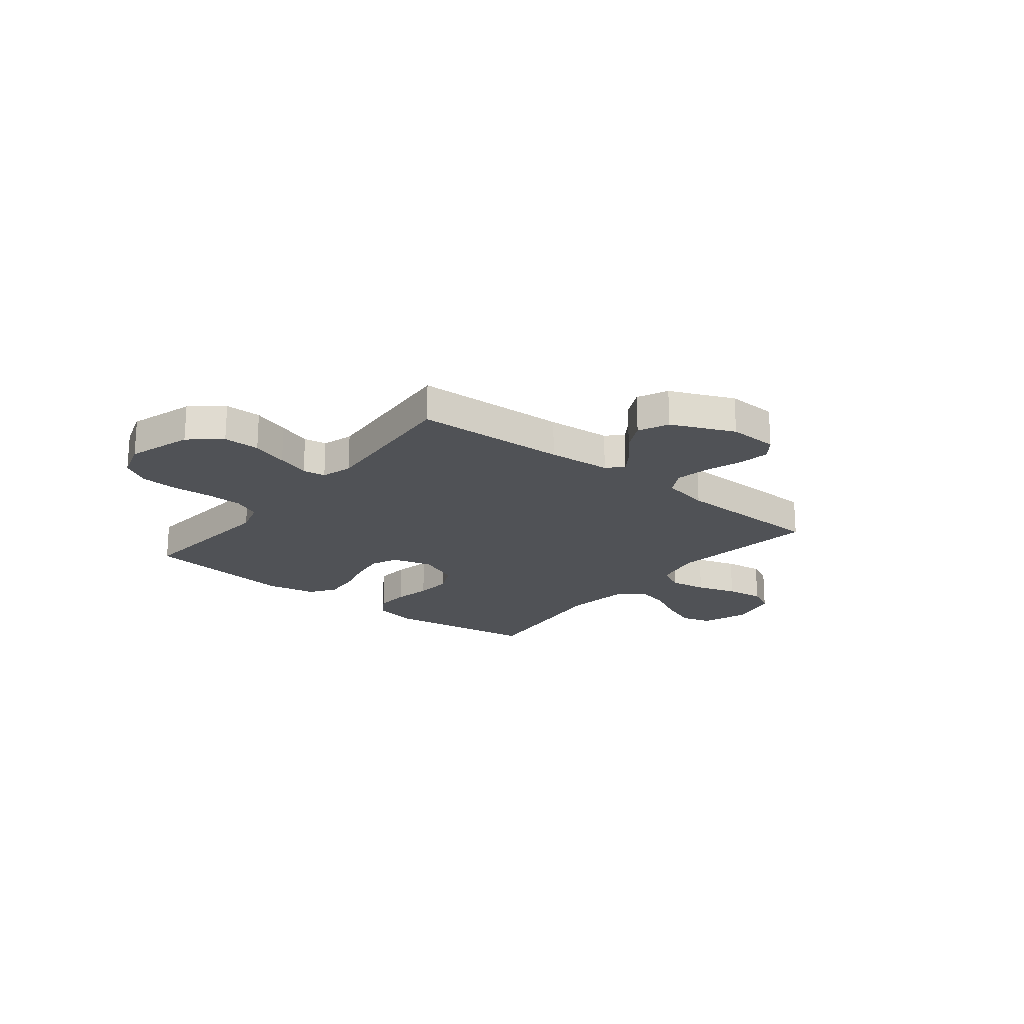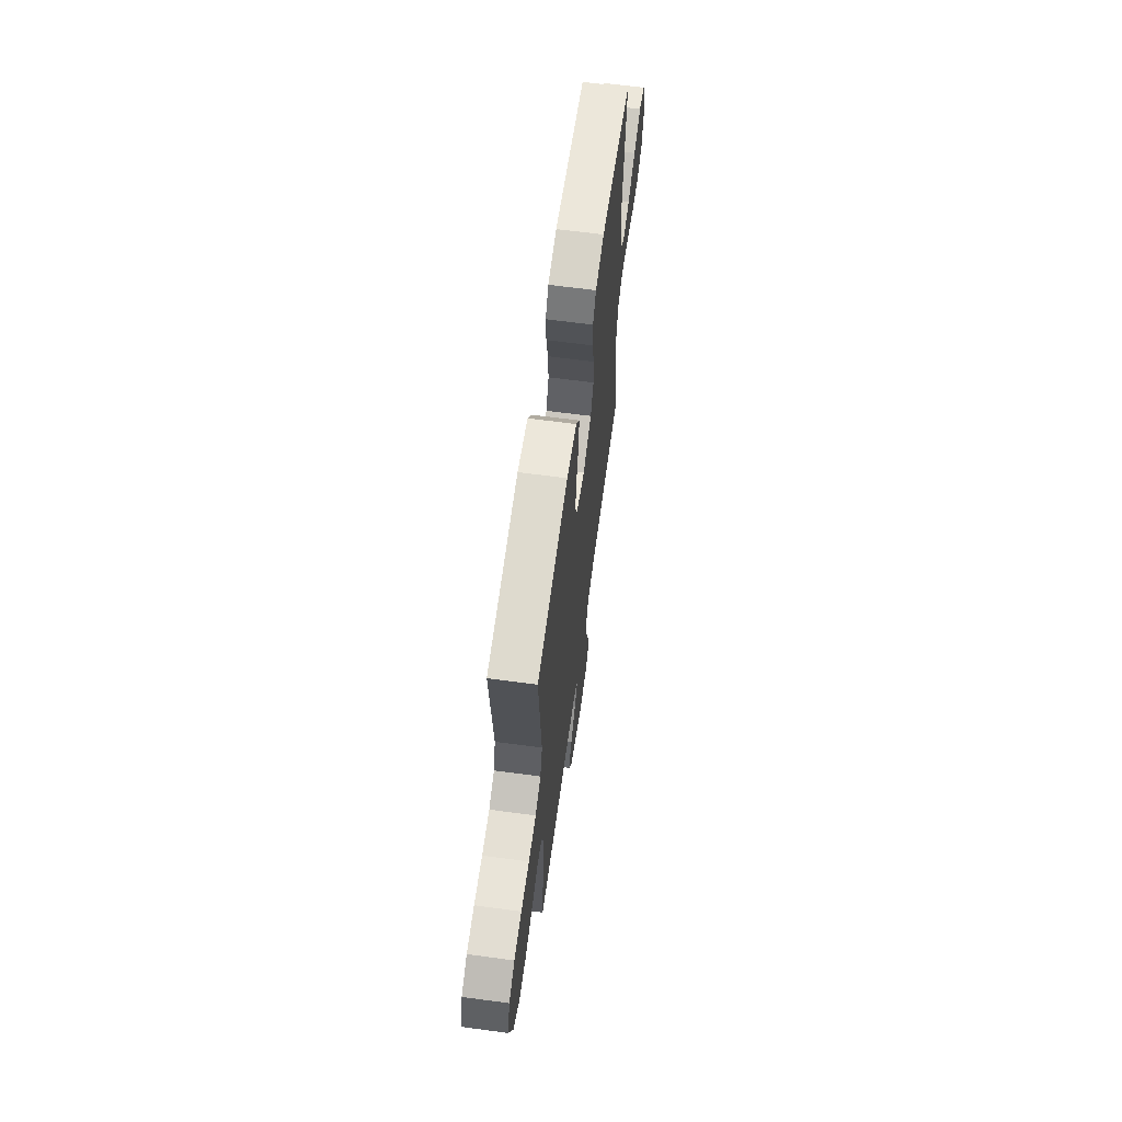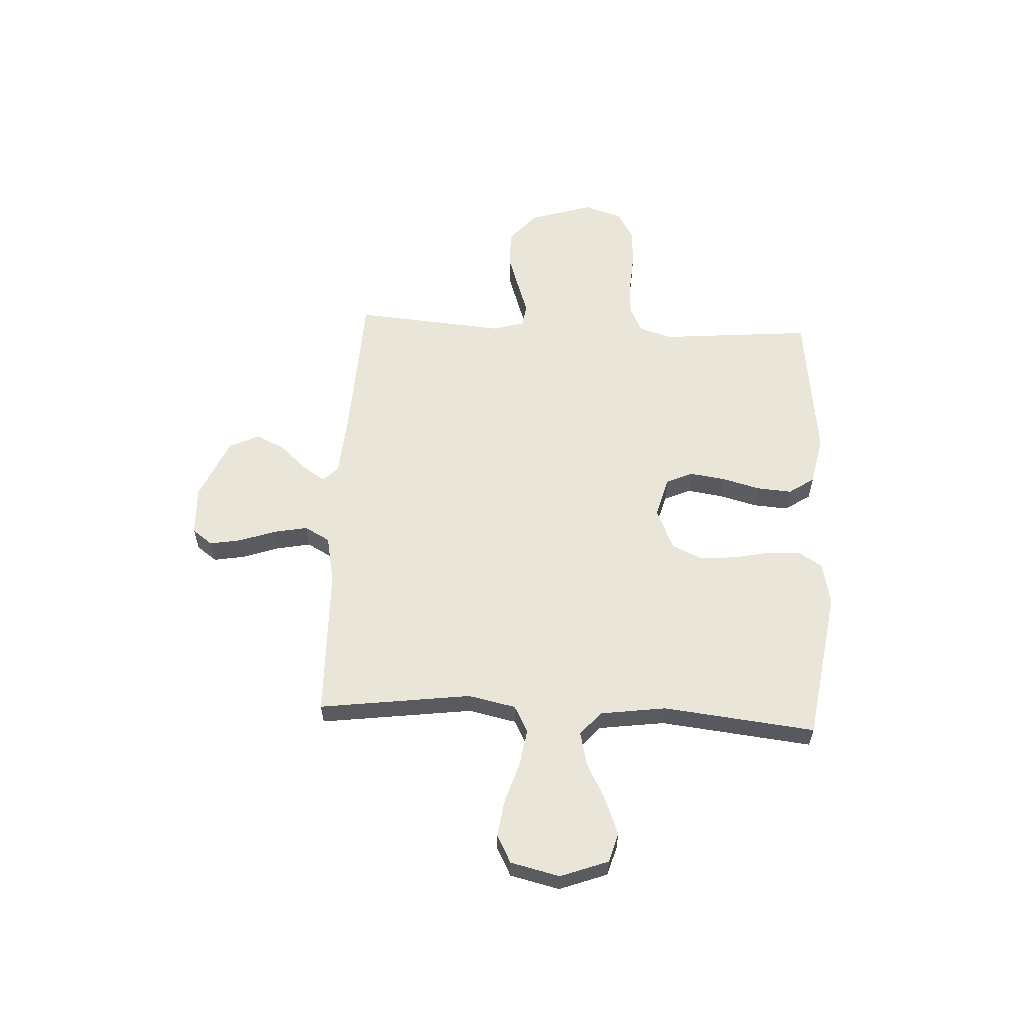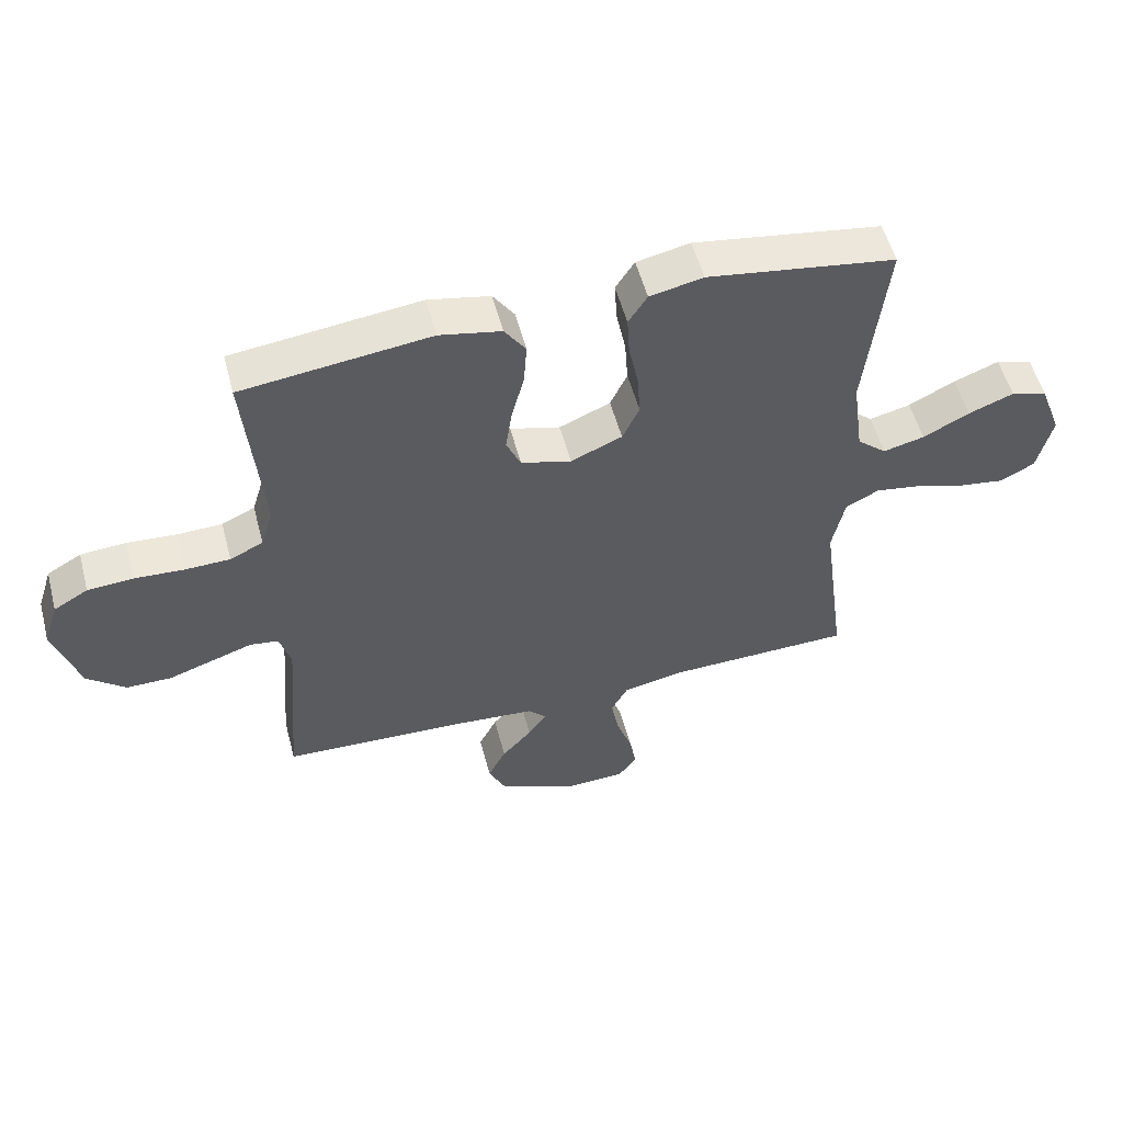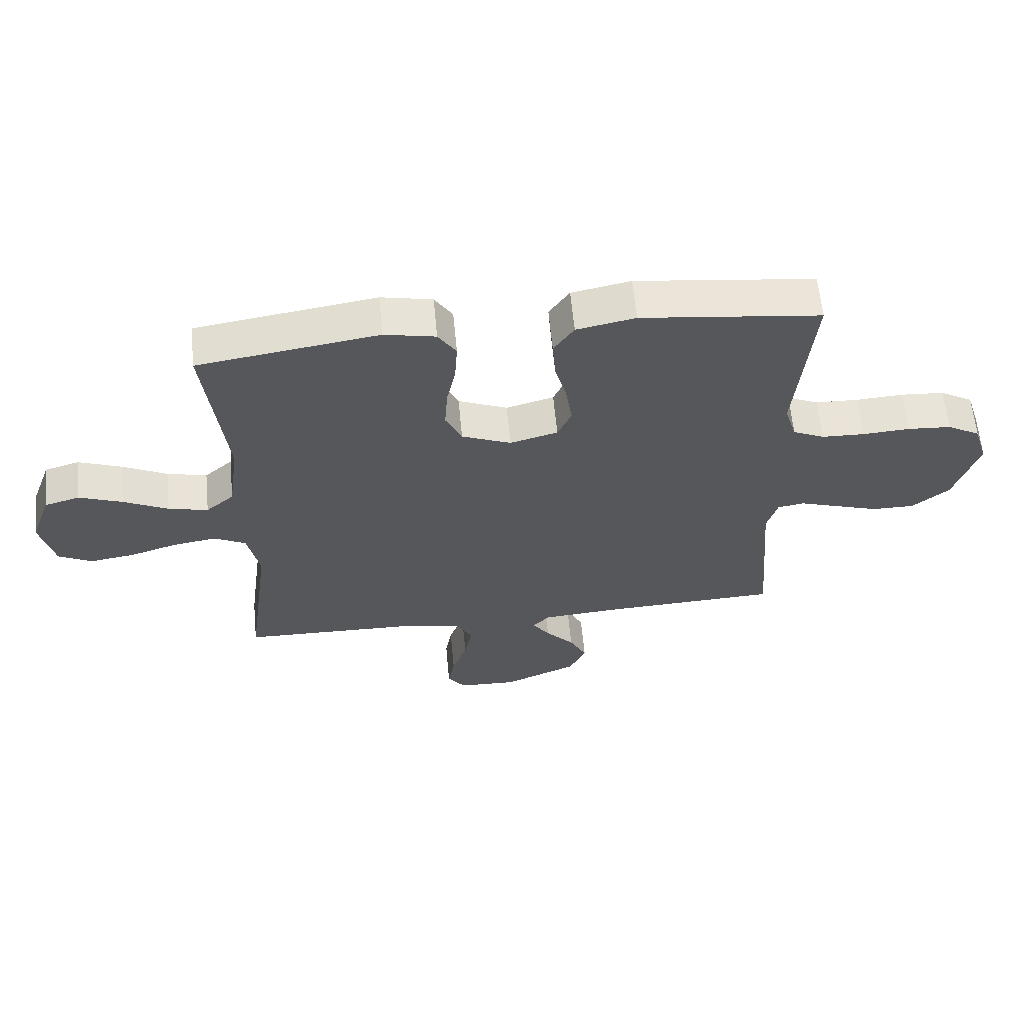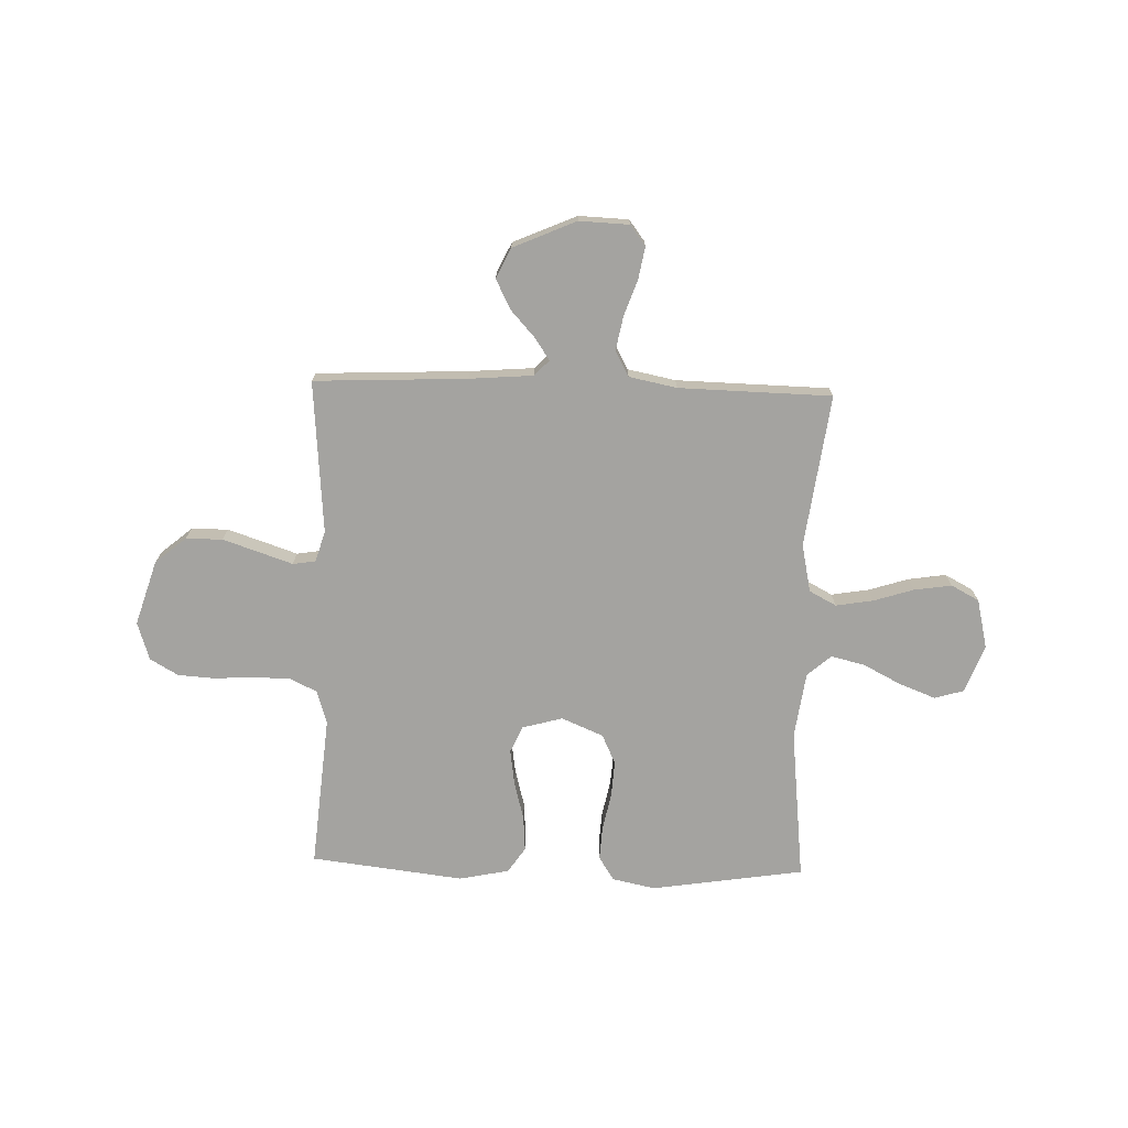
<metadata>
{"format":"obj","ext":"obj","renderer":"f3d","projection":"perspective","resolution":1024,"background":"white","views":[{"elev":-20.6,"azim":141.5,"up":"+Y"},{"elev":64.2,"azim":97.7,"up":"+Z"},{"elev":58.5,"azim":-87.0,"up":"+Y"},{"elev":54.4,"azim":165.2,"up":"+Z"},{"elev":61.7,"azim":-5.4,"up":"+Z"},{"elev":-72.9,"azim":178.3,"up":"+Y"}]}
</metadata>
<code>
v -0.5 0.07 -0.5
v -0.46 0.07 -0.2
v -0.48 0.07 -0.106
v -0.533 0.07 -0.078
v -0.606 0.07 -0.09
v -0.685 0.07 -0.115
v -0.759 0.07 -0.126
v -0.814 0.07 -0.097
v -0.837 0.07 0
v -0.802 0.07 0.094
v -0.744 0.07 0.111
v -0.672 0.07 0.083
v -0.598 0.07 0.045
v -0.532 0.07 0.029
v -0.485 0.07 0.07
v -0.467 0.07 0.2
v -0.5 0.07 0.5
v -0.2 0.07 0.546
v -0.115 0.07 0.528
v -0.085 0.07 0.481
v -0.089 0.07 0.415
v -0.104 0.07 0.342
v -0.109 0.07 0.27
v -0.082 0.07 0.212
v 0 0.07 0.177
v 0.08 0.07 0.199
v 0.103 0.07 0.251
v 0.093 0.07 0.321
v 0.073 0.07 0.397
v 0.068 0.07 0.466
v 0.102 0.07 0.516
v 0.2 0.07 0.536
v 0.5 0.07 0.5
v 0.473 0.07 0.2
v 0.493 0.07 0.134
v 0.546 0.07 0.109
v 0.618 0.07 0.107
v 0.697 0.07 0.112
v 0.77 0.07 0.107
v 0.825 0.07 0.075
v 0.849 0.07 0
v 0.809 0.07 -0.127
v 0.748 0.07 -0.178
v 0.676 0.07 -0.178
v 0.604 0.07 -0.154
v 0.539 0.07 -0.132
v 0.494 0.07 -0.139
v 0.476 0.07 -0.2
v 0.5 0.07 -0.5
v 0.2 0.07 -0.513
v 0.075 0.07 -0.523
v 0.046 0.07 -0.553
v 0.075 0.07 -0.596
v 0.123 0.07 -0.649
v 0.152 0.07 -0.707
v 0.124 0.07 -0.766
v 0 0.07 -0.82
v -0.098 0.07 -0.816
v -0.128 0.07 -0.776
v -0.117 0.07 -0.714
v -0.092 0.07 -0.643
v -0.079 0.07 -0.576
v -0.106 0.07 -0.526
v -0.2 0.07 -0.507
v -0.5 0 -0.5
v -0.46 0 -0.2
v -0.48 0 -0.106
v -0.533 0 -0.078
v -0.606 0 -0.09
v -0.685 0 -0.115
v -0.759 0 -0.126
v -0.814 0 -0.097
v -0.837 0 0
v -0.802 0 0.094
v -0.744 0 0.111
v -0.672 0 0.083
v -0.598 0 0.045
v -0.532 0 0.029
v -0.485 0 0.07
v -0.467 0 0.2
v -0.5 0 0.5
v -0.2 0 0.546
v -0.115 0 0.528
v -0.085 0 0.481
v -0.089 0 0.415
v -0.104 0 0.342
v -0.109 0 0.27
v -0.082 0 0.212
v 0 0 0.177
v 0.08 0 0.199
v 0.103 0 0.251
v 0.093 0 0.321
v 0.073 0 0.397
v 0.068 0 0.466
v 0.102 0 0.516
v 0.2 0 0.536
v 0.5 0 0.5
v 0.473 0 0.2
v 0.493 0 0.134
v 0.546 0 0.109
v 0.618 0 0.107
v 0.697 0 0.112
v 0.77 0 0.107
v 0.825 0 0.075
v 0.849 0 0
v 0.809 0 -0.127
v 0.748 0 -0.178
v 0.676 0 -0.178
v 0.604 0 -0.154
v 0.539 0 -0.132
v 0.494 0 -0.139
v 0.476 0 -0.2
v 0.5 0 -0.5
v 0.2 0 -0.513
v 0.075 0 -0.523
v 0.046 0 -0.553
v 0.075 0 -0.596
v 0.123 0 -0.649
v 0.152 0 -0.707
v 0.124 0 -0.766
v 0 0 -0.82
v -0.098 0 -0.816
v -0.128 0 -0.776
v -0.117 0 -0.714
v -0.092 0 -0.643
v -0.079 0 -0.576
v -0.106 0 -0.526
v -0.2 0 -0.507
f 58 59 60 61
f 58 61 62
f 57 58 62
f 56 57 62
f 53 54 55 56
f 52 53 56 62
f 51 52 62 63
f 48 49 50
f 47 48 50 51
f 43 44 45 46
f 41 42 43 46
f 41 46 47
f 40 41 47
f 37 38 39 40
f 36 37 40 47
f 35 36 47 51
f 31 32 33 34
f 28 29 30 31
f 27 28 31 34
f 26 27 34 35
f 19 20 21 22
f 19 22 23
f 16 17 18 19
f 15 16 19 23
f 14 15 23 24
f 10 11 12 13
f 10 13 14
f 9 10 14
f 8 9 14
f 5 6 7 8
f 4 5 8 14
f 3 4 14 24
f 64 1 2
f 25 26 35 51
f 25 51 63 64
f 24 25 64
f 2 3 24 64
f 125 124 123 122
f 126 125 122
f 126 122 121
f 126 121 120
f 120 119 118 117
f 126 120 117 116
f 127 126 116 115
f 114 113 112
f 115 114 112 111
f 110 109 108 107
f 110 107 106 105
f 111 110 105
f 111 105 104
f 104 103 102 101
f 111 104 101 100
f 115 111 100 99
f 98 97 96 95
f 95 94 93 92
f 98 95 92 91
f 99 98 91 90
f 86 85 84 83
f 87 86 83
f 83 82 81 80
f 87 83 80 79
f 88 87 79 78
f 77 76 75 74
f 78 77 74
f 78 74 73
f 78 73 72
f 72 71 70 69
f 78 72 69 68
f 88 78 68 67
f 66 65 128
f 115 99 90 89
f 128 127 115 89
f 128 89 88
f 128 88 67 66
f 1 65 66 2
f 2 66 67 3
f 3 67 68 4
f 4 68 69 5
f 5 69 70 6
f 6 70 71 7
f 7 71 72 8
f 8 72 73 9
f 9 73 74 10
f 10 74 75 11
f 11 75 76 12
f 12 76 77 13
f 13 77 78 14
f 14 78 79 15
f 15 79 80 16
f 16 80 81 17
f 17 81 82 18
f 18 82 83 19
f 19 83 84 20
f 20 84 85 21
f 21 85 86 22
f 22 86 87 23
f 23 87 88 24
f 24 88 89 25
f 25 89 90 26
f 26 90 91 27
f 27 91 92 28
f 28 92 93 29
f 29 93 94 30
f 30 94 95 31
f 31 95 96 32
f 32 96 97 33
f 33 97 98 34
f 34 98 99 35
f 35 99 100 36
f 36 100 101 37
f 37 101 102 38
f 38 102 103 39
f 39 103 104 40
f 40 104 105 41
f 41 105 106 42
f 42 106 107 43
f 43 107 108 44
f 44 108 109 45
f 45 109 110 46
f 46 110 111 47
f 47 111 112 48
f 48 112 113 49
f 49 113 114 50
f 50 114 115 51
f 51 115 116 52
f 52 116 117 53
f 53 117 118 54
f 54 118 119 55
f 55 119 120 56
f 56 120 121 57
f 57 121 122 58
f 58 122 123 59
f 59 123 124 60
f 60 124 125 61
f 61 125 126 62
f 62 126 127 63
f 63 127 128 64
f 64 128 65 1

</code>
